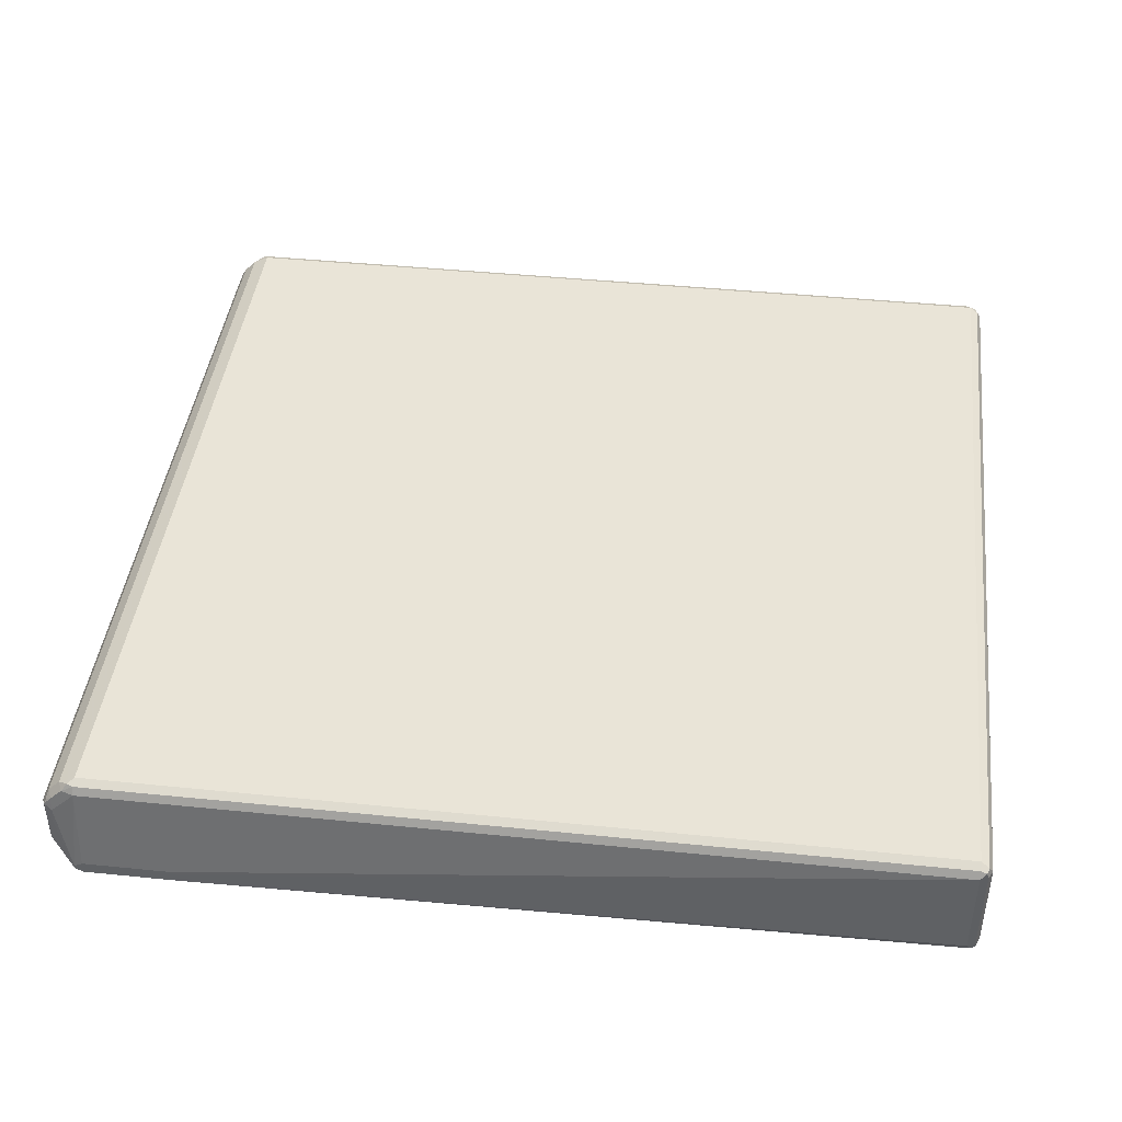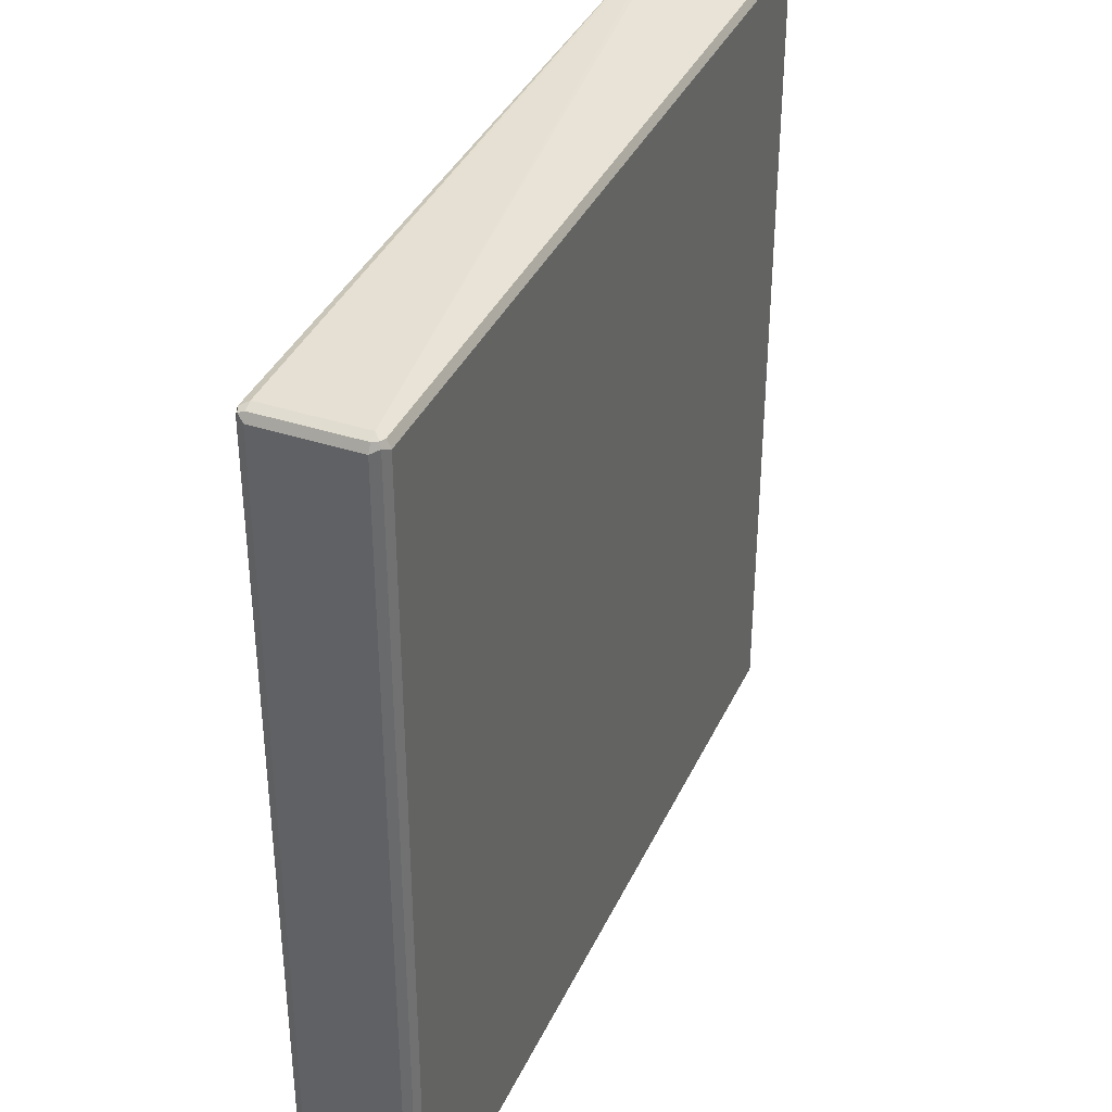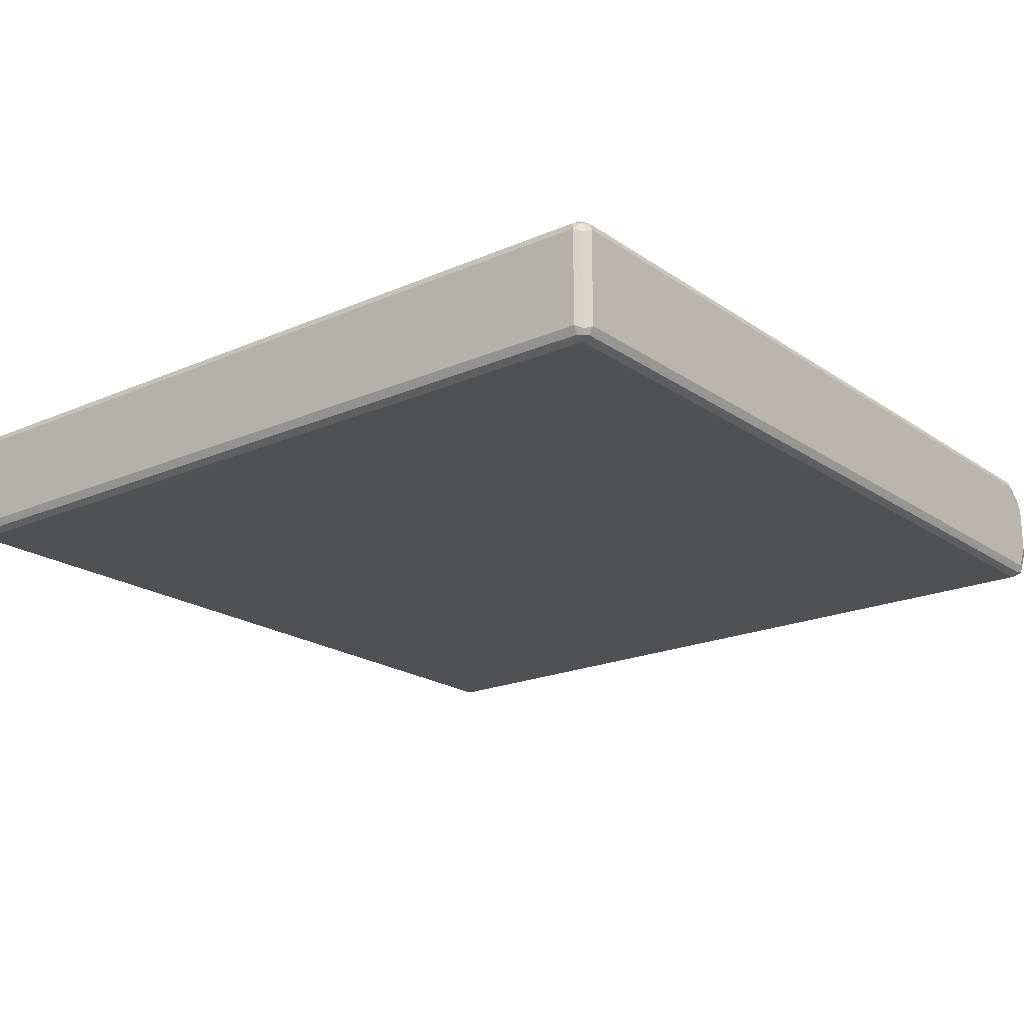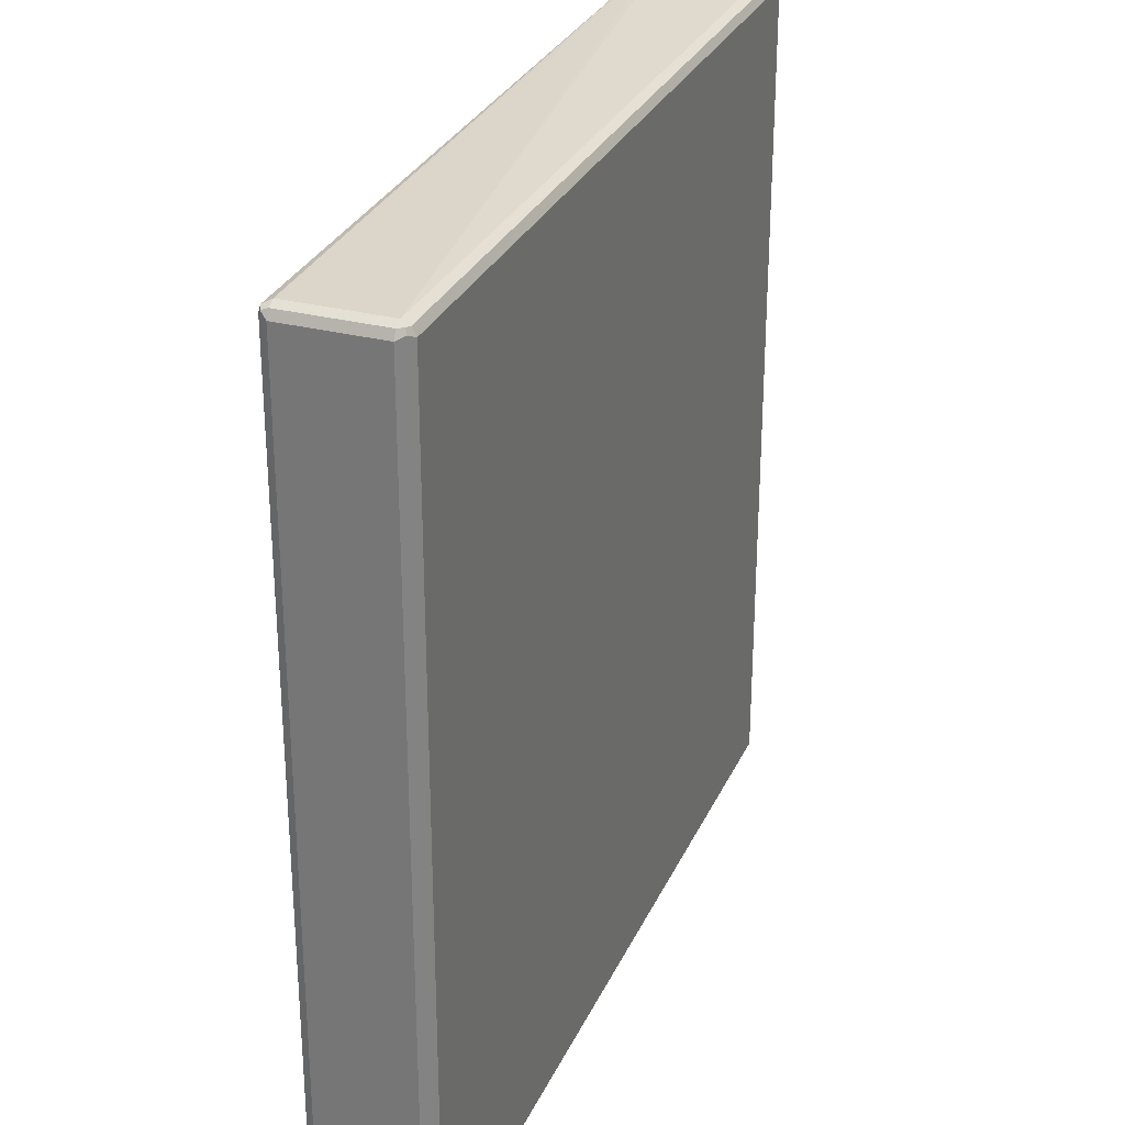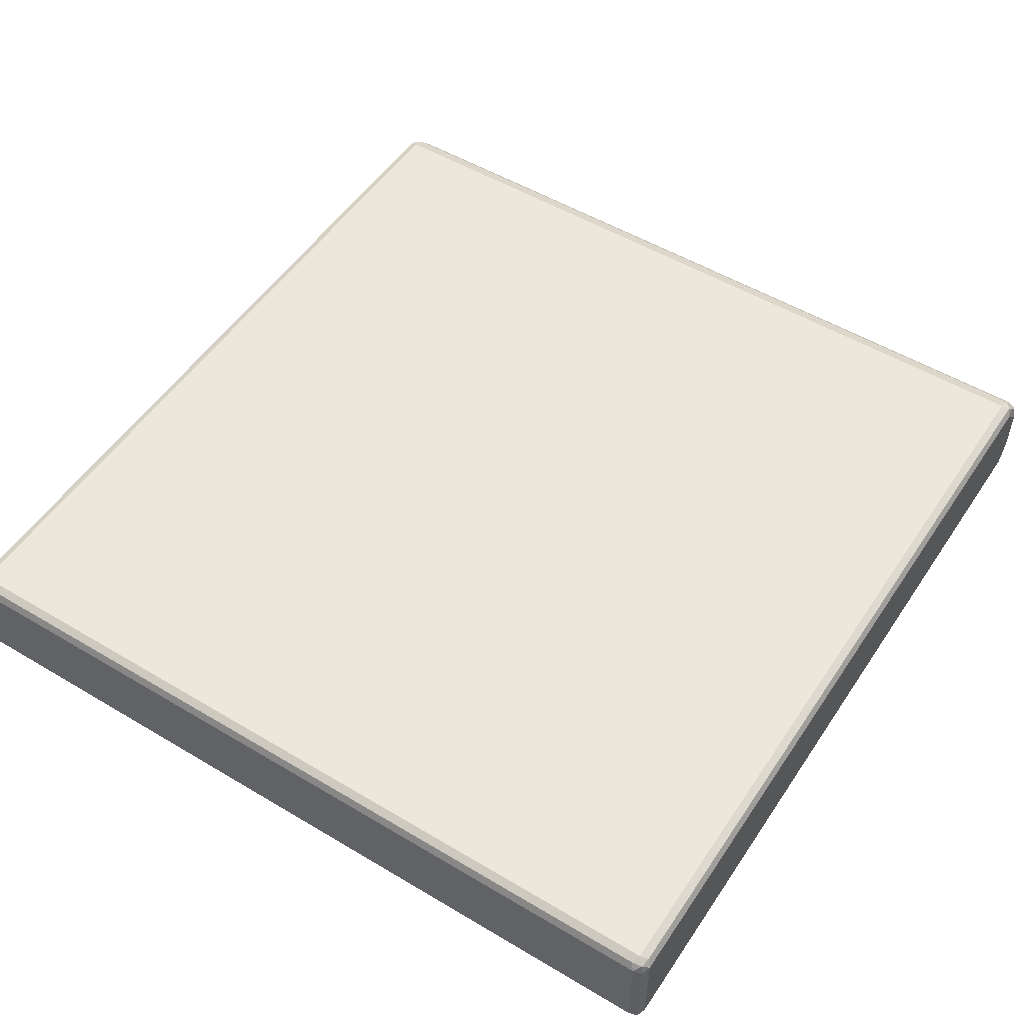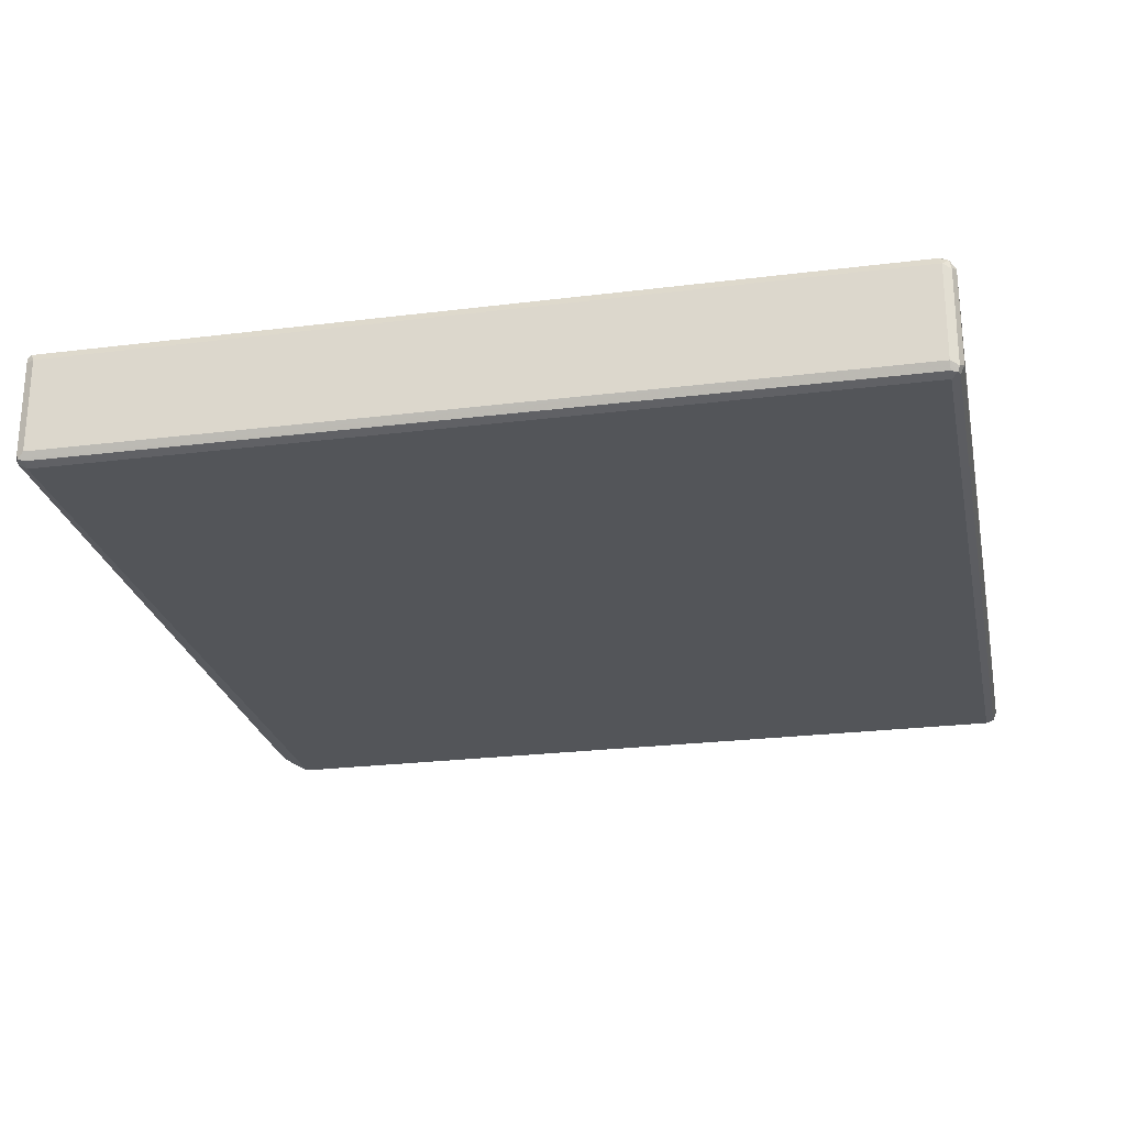
<metadata>
{"format":"obj","ext":"obj","renderer":"f3d","projection":"perspective","resolution":1024,"background":"white","views":[{"elev":42.9,"azim":6.9,"up":"+Y"},{"elev":37.4,"azim":112.8,"up":"+Z"},{"elev":-20.1,"azim":128.7,"up":"+Y"},{"elev":29.3,"azim":111.0,"up":"+Z"},{"elev":52.1,"azim":122.8,"up":"+Y"},{"elev":-24.5,"azim":101.6,"up":"+Y"}]}
</metadata>
<code>
v 0.5967 0.06631 -0.7626
v 0.5912 0.07736 -0.757
v 0.605 0.0746 -0.7543
v 0.6078 0.06077 -0.757
v 0.5967 -0.06631 -0.7626
v -0.5636 0.06631 -0.7626
v 0.5967 0.08289 -0.746
v -0.5691 0.07736 -0.757
v 0.6078 0.07736 -0.7404
v 0.6134 0.06631 -0.746
v 0.6078 -0.07182 -0.757
v 0.605 -0.07874 -0.7543
v 0.5967 -0.07736 -0.757
v -0.5884 -0.0746 -0.7585
v -0.5801 -0.06631 -0.7626
v -0.5967 0.03315 -0.7626
v -0.5823 0.06631 -0.7585
v 0.5967 0.08289 0.4144
v -0.5636 0.08289 -0.746
v -0.5761 0.0746 -0.7543
v 0.6078 0.07736 0.4199
v 0.6134 -0.06631 -0.746
v 0.6134 0.06631 0.4144
v 0.6078 -0.07736 -0.746
v 0.5967 -0.08289 -0.746
v -0.5801 -0.08289 -0.746
v -0.5801 -0.07736 -0.757
v -0.5912 -0.07736 -0.7515
v -0.605 -0.04145 -0.7585
v -0.5967 -0.03315 -0.7626
v -0.6078 0.03315 -0.757
v -0.5989 0.04972 -0.7585
v -0.5857 0.07182 -0.746
v -0.6022 0.05526 -0.746
v 0.5967 0.07736 0.4255
v -0.5636 0.08289 0.4144
v 0.605 0.0746 0.4268
v 0.6134 -0.06631 0.4144
v 0.6092 -0.0746 0.4227
v 0.6078 0.06631 0.4255
v 0.6078 -0.07736 0.4144
v 0.5967 -0.08289 0.4144
v -0.5801 -0.08289 0.4144
v -0.5912 -0.07736 0.4089
v -0.6134 -0.03315 -0.746
v -0.6078 -0.0442 -0.7515
v -0.6078 -0.03315 -0.757
v -0.6092 0.04145 -0.7543
v -0.5857 0.07182 0.4144
v -0.6134 0.03315 -0.746
v -0.6022 0.05526 0.4144
v 0.5967 0.06631 0.431
v -0.5636 0.07736 0.4255
v -0.5719 0.07874 0.4227
v 0.6078 -0.06631 0.4255
v 0.6022 -0.07736 0.4255
v -0.4476 -0.06631 0.4481
v -0.5636 -0.06631 0.4481
v -0.5884 -0.0746 0.4227
v -0.6022 -0.05526 0.4199
v -0.6134 -0.03315 0.4144
v -0.5801 0.06838 0.4268
v -0.6134 0.03315 0.4144
v -0.605 0.04558 0.4227
v -0.5967 0.0518 0.4268
v 0.5967 -0.06631 0.431
v -0.5636 0.06631 0.431
v -0.4476 -0.04972 0.4481
v -0.4351 -0.05492 0.4481
v -0.4365 -0.06077 0.4481
v -0.5642 -0.06605 0.4481
v -0.5829 -0.06907 0.4338
v -0.6078 -0.02762 0.4255
v -0.5746 -0.06077 0.4481
v -0.5967 0.03315 0.431
v -0.6078 0.03867 0.4255
v -0.5746 -0.05526 0.4481
v -0.5639 -0.0499 0.4481
v -0.5636 -0.04972 0.4481
f 1 2 3
f 40 66 55
f 42 56 57
f 42 57 58
f 43 58 59
f 43 59 44
f 44 60 61
f 44 59 60
f 45 61 63
f 45 63 50
f 45 50 48
f 45 48 47
f 49 62 54
f 49 51 62
f 51 63 64
f 51 64 65
f 40 52 66
f 39 42 41
f 39 56 42
f 39 55 56
f 29 45 47
f 29 47 31
f 31 47 48
f 31 48 32
f 32 48 34
f 33 34 51
f 33 51 49
f 51 65 62
f 34 48 50
f 34 63 51
f 35 52 37
f 35 53 67
f 35 67 52
f 36 49 54
f 36 54 53
f 37 52 40
f 34 50 63
f 29 46 45
f 52 67 79
f 52 68 69
f 61 73 76
f 61 76 63
f 62 65 75
f 62 75 67
f 63 76 64
f 64 76 65
f 65 76 75
f 66 69 70
f 67 75 77
f 67 77 78
f 67 78 79
f 71 74 72
f 73 74 77
f 73 77 76
f 75 76 77
f 60 74 73
f 60 72 74
f 60 73 61
f 59 72 60
f 52 69 66
f 53 54 62
f 53 62 67
f 55 66 56
f 56 66 57
f 57 70 69
f 57 69 68
f 52 79 68
f 57 68 79
f 57 78 77
f 57 77 74
f 57 74 71
f 57 71 58
f 57 66 70
f 58 71 72
f 58 72 59
f 57 79 78
f 28 45 46
f 42 58 43
f 28 44 61
f 5 14 15
f 6 16 17
f 6 17 8
f 7 18 21
f 7 21 9
f 7 19 36
f 7 36 18
f 8 17 20
f 8 20 19
f 9 21 23
f 9 23 10
f 10 23 38
f 10 38 22
f 11 22 12
f 12 22 24
f 5 13 14
f 5 12 13
f 5 11 12
f 4 22 11
f 1 3 4
f 1 4 11
f 1 11 5
f 1 5 15
f 1 15 30
f 1 30 16
f 1 16 6
f 12 24 25
f 1 6 8
f 2 7 3
f 2 8 19
f 2 19 7
f 28 61 45
f 3 10 4
f 3 7 9
f 4 10 22
f 1 8 2
f 12 25 26
f 3 9 10
f 12 27 13
f 19 49 36
f 21 37 23
f 21 35 37
f 22 38 39
f 22 39 24
f 23 37 40
f 23 40 55
f 19 33 49
f 23 55 39
f 24 41 42
f 24 42 25
f 25 42 43
f 25 43 26
f 26 43 44
f 26 44 28
f 12 26 27
f 23 39 38
f 19 20 33
f 24 39 41
f 18 36 53
f 13 27 14
f 18 53 35
f 14 27 26
f 14 26 28
f 14 28 46
f 14 29 30
f 14 30 15
f 16 30 29
f 14 46 29
f 16 31 32
f 16 32 17
f 17 33 20
f 18 35 21
f 17 32 34
f 16 29 31
f 17 34 33

</code>
